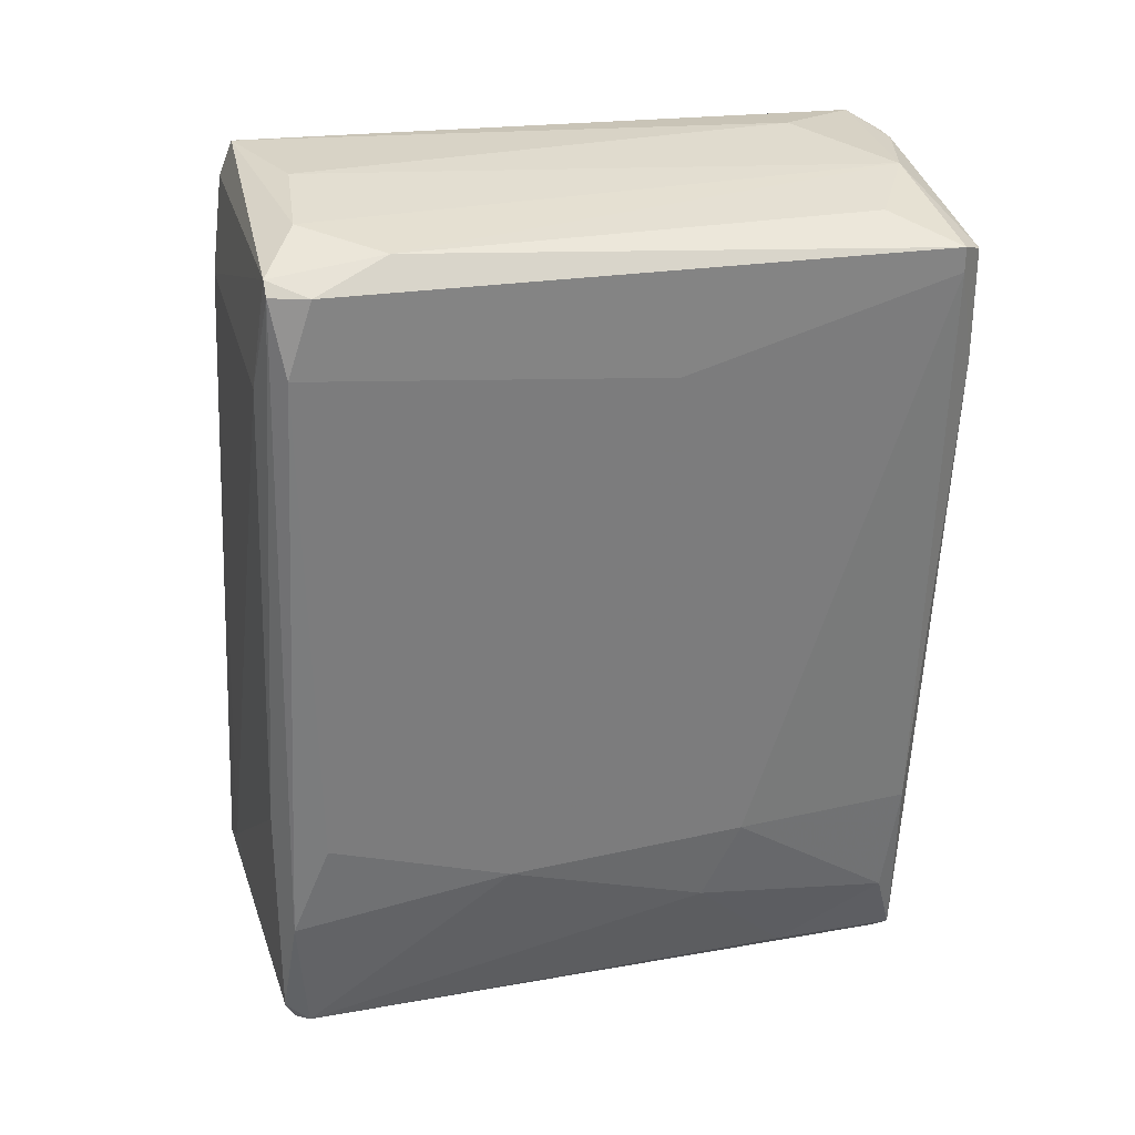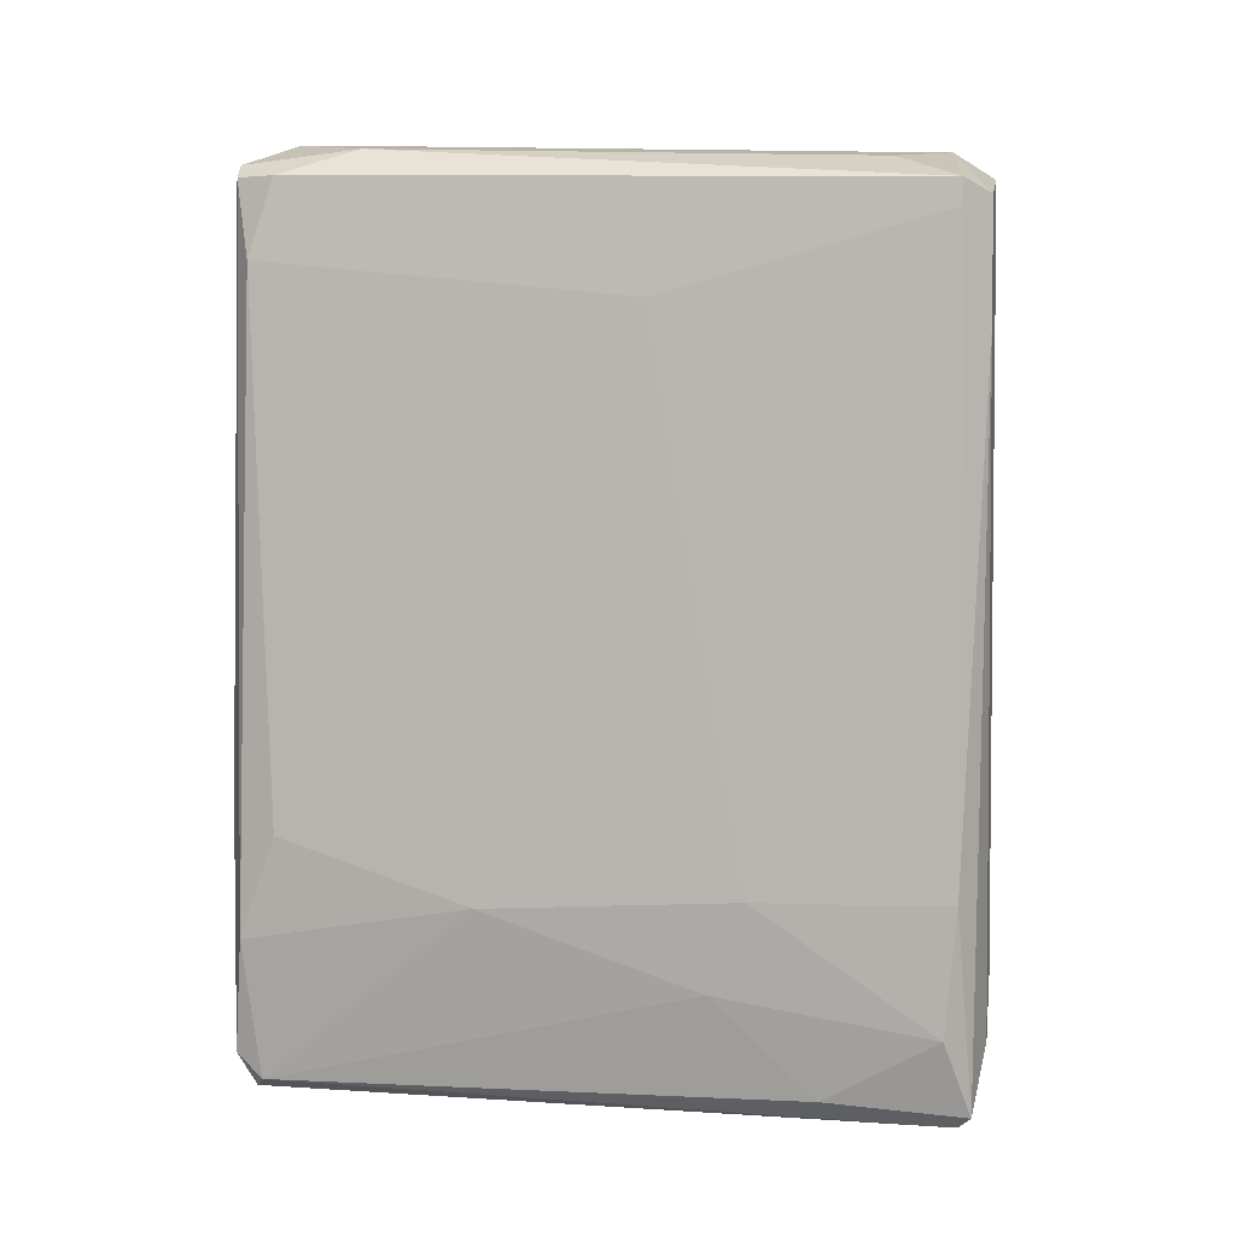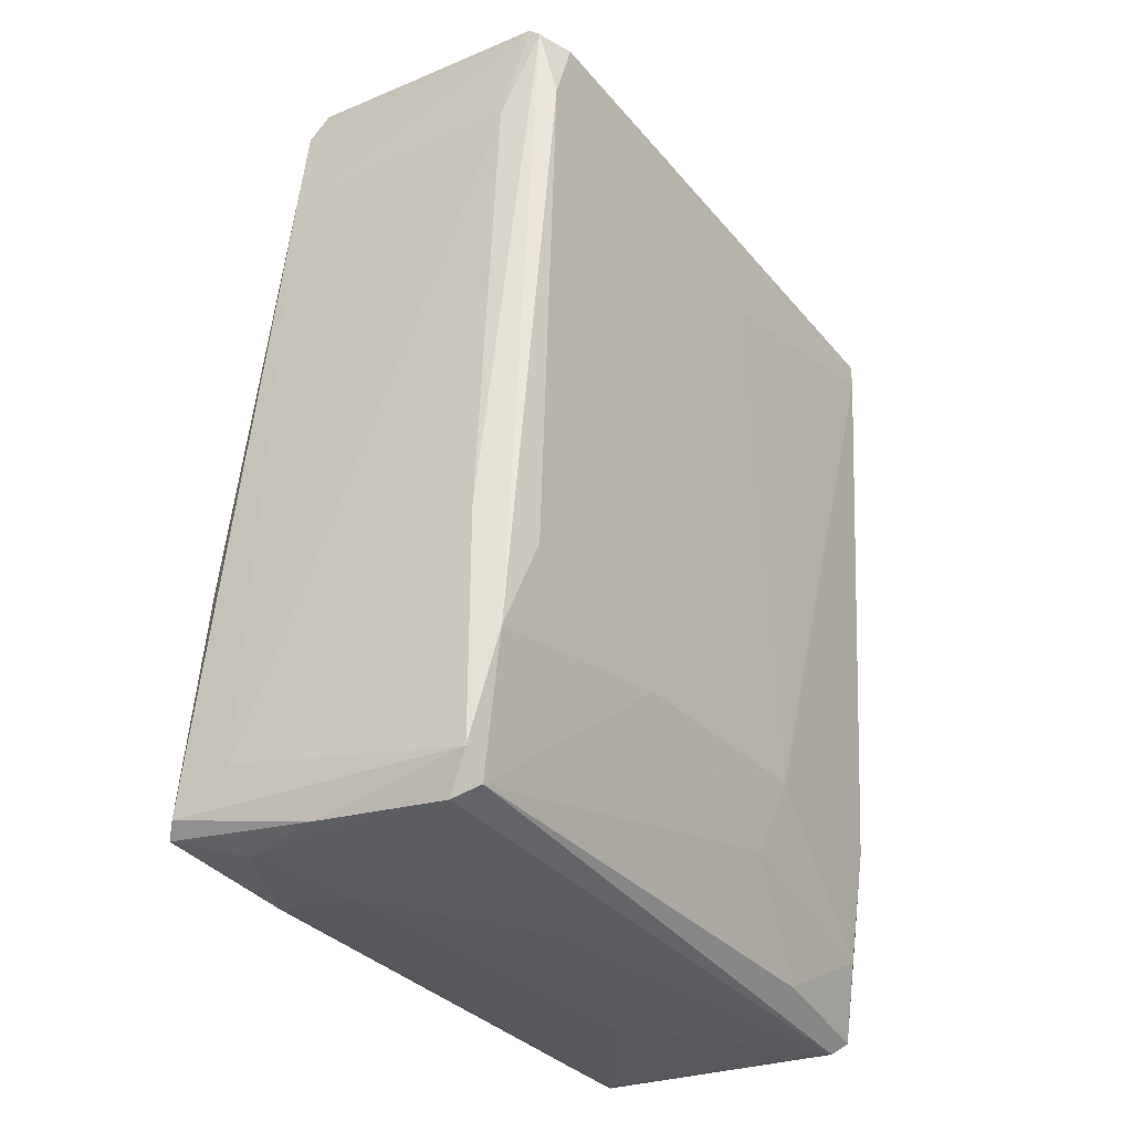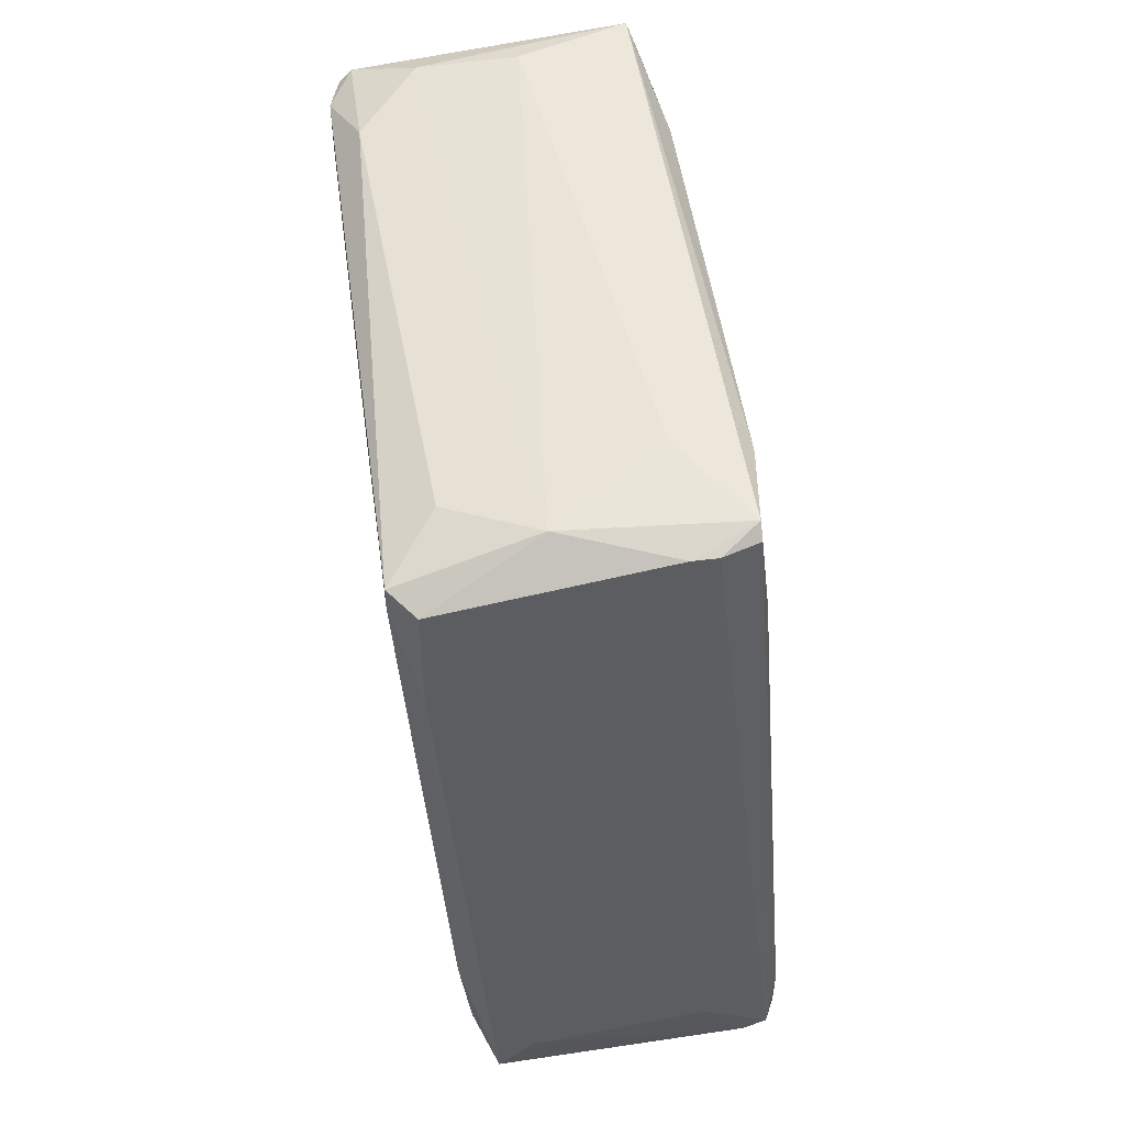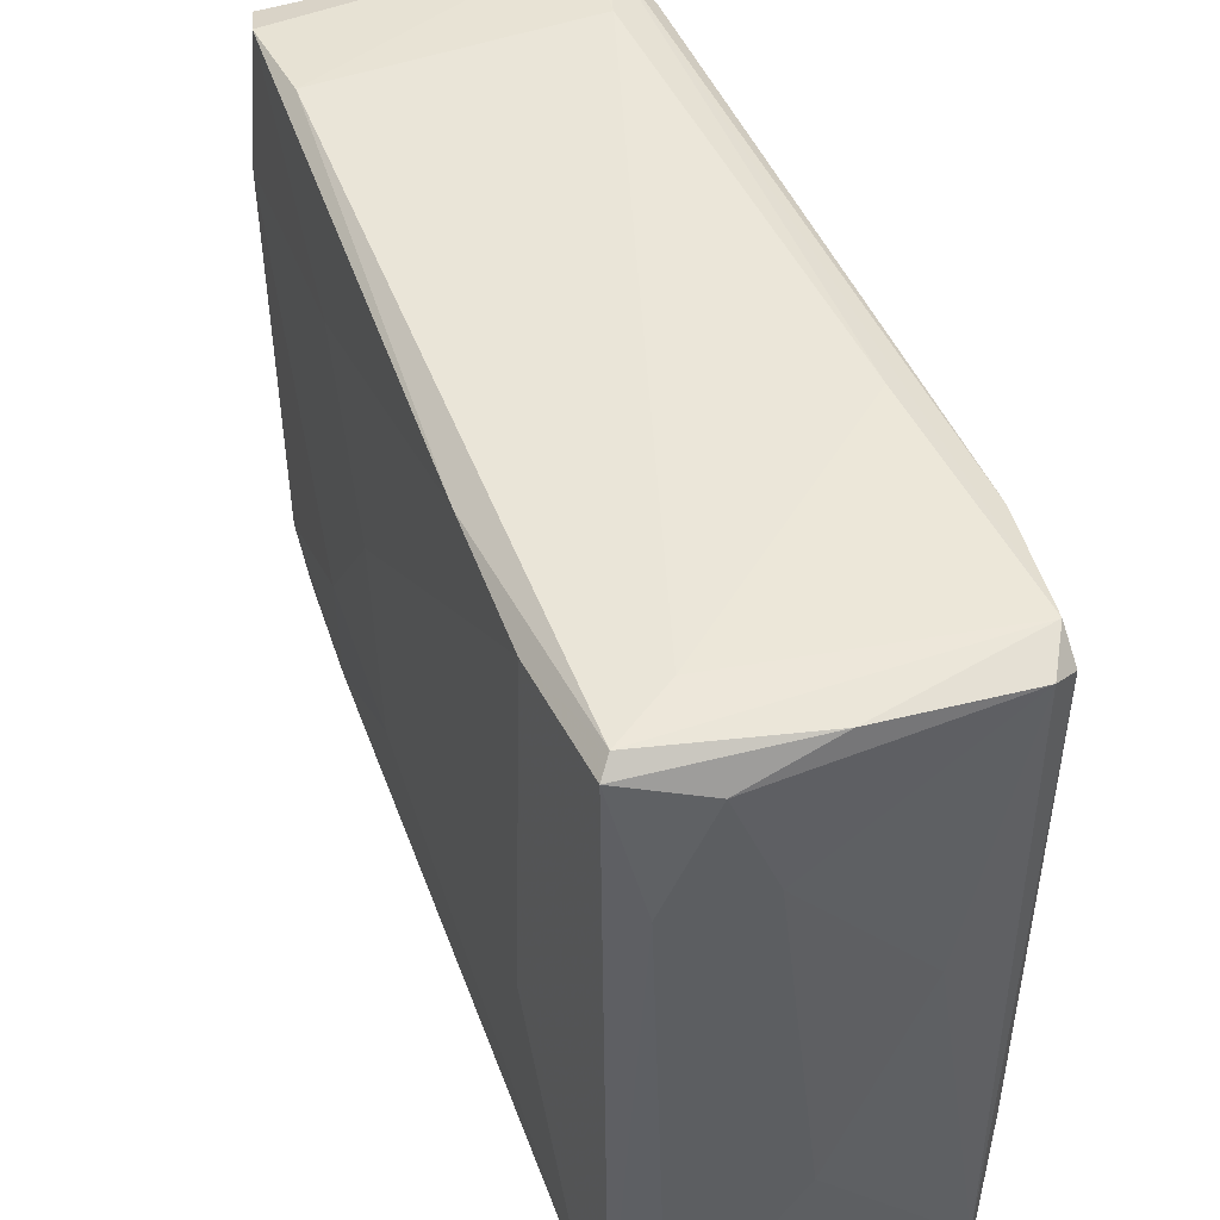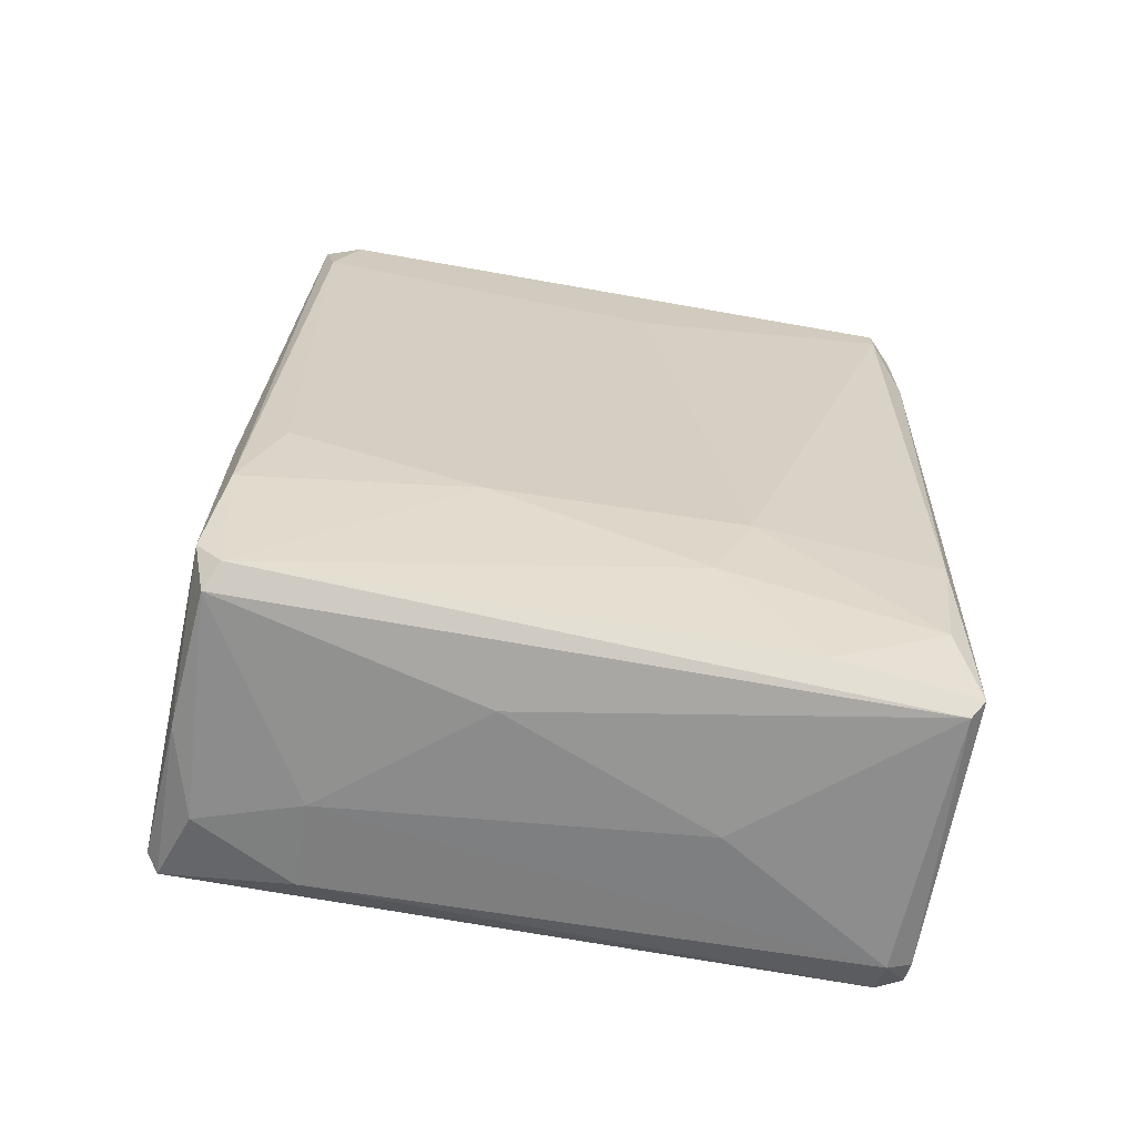
<metadata>
{"format":"obj","ext":"obj","renderer":"f3d","projection":"perspective","resolution":1024,"background":"white","views":[{"elev":28.7,"azim":-105.2,"up":"+Z"},{"elev":3.5,"azim":-80.7,"up":"+Z"},{"elev":-32.8,"azim":-146.2,"up":"+Z"},{"elev":50.4,"azim":-7.9,"up":"+Z"},{"elev":48.2,"azim":155.3,"up":"+Y"},{"elev":-67.7,"azim":-99.8,"up":"+Z"}]}
</metadata>
<code>
v -0.000622 0.02138 0.03644
v -0.01329 0.02333 -0.01424
v -0.01329 0.0165 0.03449
v -0.01329 0.008705 -0.01911
v -0.01329 -0.01078 -0.01813
v -0.01329 0.02528 0.03352
v -0.01329 -0.02736 0.02182
v -0.01329 -0.02736 0.0306
v 0.006203 0.01748 -0.03373
v 0.006203 -0.02736 0.03352
v 0.003277 -0.01078 -0.03471
v 0.00425 -0.01858 0.03547
v 0.00425 -0.02736 0.03352
v 0.01107 -0.02248 0.02182
v 0.01497 0.02626 -0.02106
v 0.01497 -0.004932 -0.01911
v 0.01497 0.02723 -0.03081
v 0.01497 -0.02443 -0.02788
v 0.01497 -0.02443 -0.03178
v -0.01232 0.02625 -0.02203
v -0.01232 -0.007858 -0.02496
v -0.01232 -0.02541 -0.01813
v -0.008419 0.02625 -0.03373
v -0.008419 0.02235 0.03547
v -0.008419 -0.02541 -0.03471
v -0.01134 0.02625 0.02474
v -0.01134 -0.02443 -0.02788
v -0.01134 -0.02053 0.03352
v -0.00452 -0.02443 0.03449
v 0.008152 0.02431 0.03644
v 0.008152 -0.02736 -0.02691
v 0.01205 -0.02638 -0.03276
v 0.01205 -0.009806 0.01889
v 0.01205 0.01748 0.015
v 0.01205 -0.02443 -0.03373
v 0.009125 0.02626 0.02572
v 0.009125 -0.02638 0.03352
v 0.009125 0.02528 -0.03276
v 0.009125 0.02528 0.03352
v 0.009125 -0.02541 0.03449
v 0.009125 0.02821 -0.02691
v -0.01524 0.02431 0.02669
v -0.01524 0.02235 0.03254
v -0.01524 -0.02541 0.03157
v -0.01524 -0.02541 0.02962
v -0.01524 -0.003953 0.02377
v 0.01302 -0.01176 0.007199
v 0.01302 0.01748 -0.03276
v 0.01302 0.00481 0.008175
v -0.01427 0.02528 0.03254
v -0.01037 0.02723 -0.03081
v -0.01037 0.02723 -0.01229
v -0.01037 -0.01565 -0.03276
v -0.01037 0.02528 -0.03276
v -0.003544 0.005784 -0.03471
v -0.005497 -0.02736 -0.02886
v 0.014 0.02626 -0.01034
v 0.014 -0.02638 -0.03178
v 0.014 0.02821 -0.02983
v -0.006467 -0.02736 -0.02886
v 0.002301 0.02723 -0.03276
v -0.009393 -0.02638 -0.03373
v 0.0101 -0.01858 0.03352
v 0.0101 0.01456 0.03352
f 3 24 6
f 56 60 62
f 56 62 32
f 50 20 42
f 60 56 13
f 60 13 8
f 20 50 51
f 61 23 51
f 1 12 30
f 39 30 64
f 18 17 16
f 44 8 29
f 8 13 29
f 12 1 29
f 39 57 36
f 41 26 36
f 18 37 58
f 32 62 25
f 56 32 31
f 13 56 31
f 32 58 31
f 33 64 63
f 64 30 63
f 20 51 54
f 51 23 54
f 4 20 54
f 23 25 54
f 58 32 35
f 32 25 35
f 25 11 35
f 44 42 46
f 42 4 46
f 4 5 46
f 64 33 49
f 27 62 22
f 5 27 22
f 25 23 55
f 11 25 55
f 16 17 15
f 49 16 15
f 42 44 43
f 50 42 43
f 44 3 43
f 51 50 52
f 41 51 52
f 50 26 52
f 26 41 52
f 17 18 19
f 48 17 19
f 18 58 19
f 35 48 19
f 58 35 19
f 48 35 9
f 35 11 9
f 55 23 9
f 11 55 9
f 30 12 40
f 29 13 40
f 12 29 40
f 63 30 40
f 17 61 59
f 61 51 59
f 51 41 59
f 36 57 59
f 41 36 59
f 57 15 59
f 15 17 59
f 37 18 14
f 33 63 14
f 40 37 14
f 63 40 14
f 42 20 2
f 20 4 2
f 4 42 2
f 18 16 47
f 49 33 47
f 16 49 47
f 14 18 47
f 33 14 47
f 3 44 28
f 44 29 28
f 29 3 28
f 27 5 21
f 5 4 21
f 4 54 21
f 58 37 10
f 13 31 10
f 31 58 10
f 37 40 10
f 40 13 10
f 62 27 53
f 25 62 53
f 54 25 53
f 27 21 53
f 21 54 53
f 57 39 34
f 39 64 34
f 64 49 34
f 15 57 34
f 49 15 34
f 1 30 24
f 29 1 24
f 3 29 24
f 8 44 45
f 44 46 45
f 46 5 45
f 5 22 45
f 45 22 7
f 62 60 7
f 60 8 7
f 22 62 7
f 8 45 7
f 61 17 38
f 23 61 38
f 17 48 38
f 9 23 38
f 48 9 38
f 30 39 6
f 26 50 6
f 39 36 6
f 36 26 6
f 50 43 6
f 43 3 6
f 24 30 6

</code>
